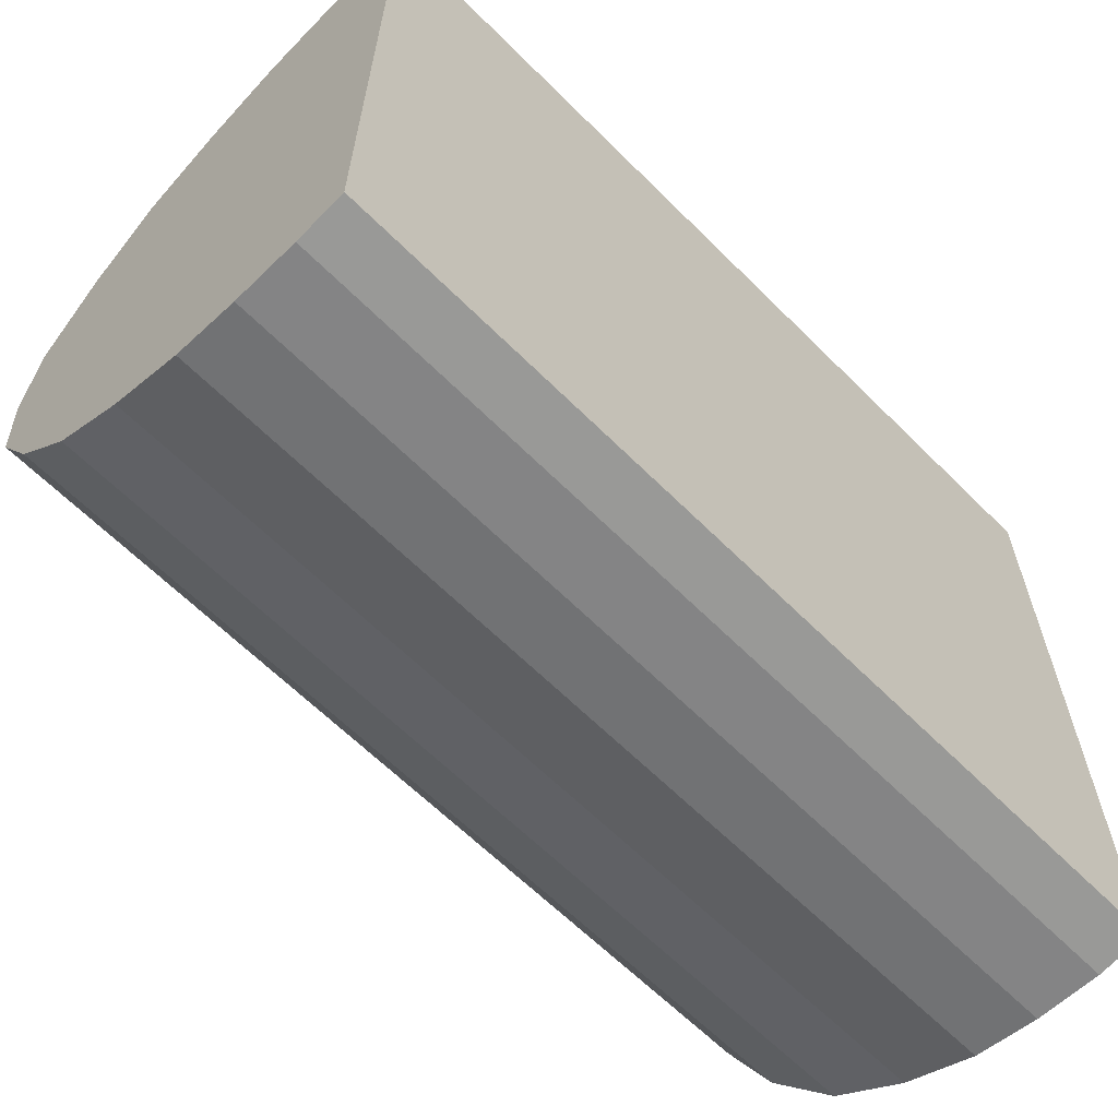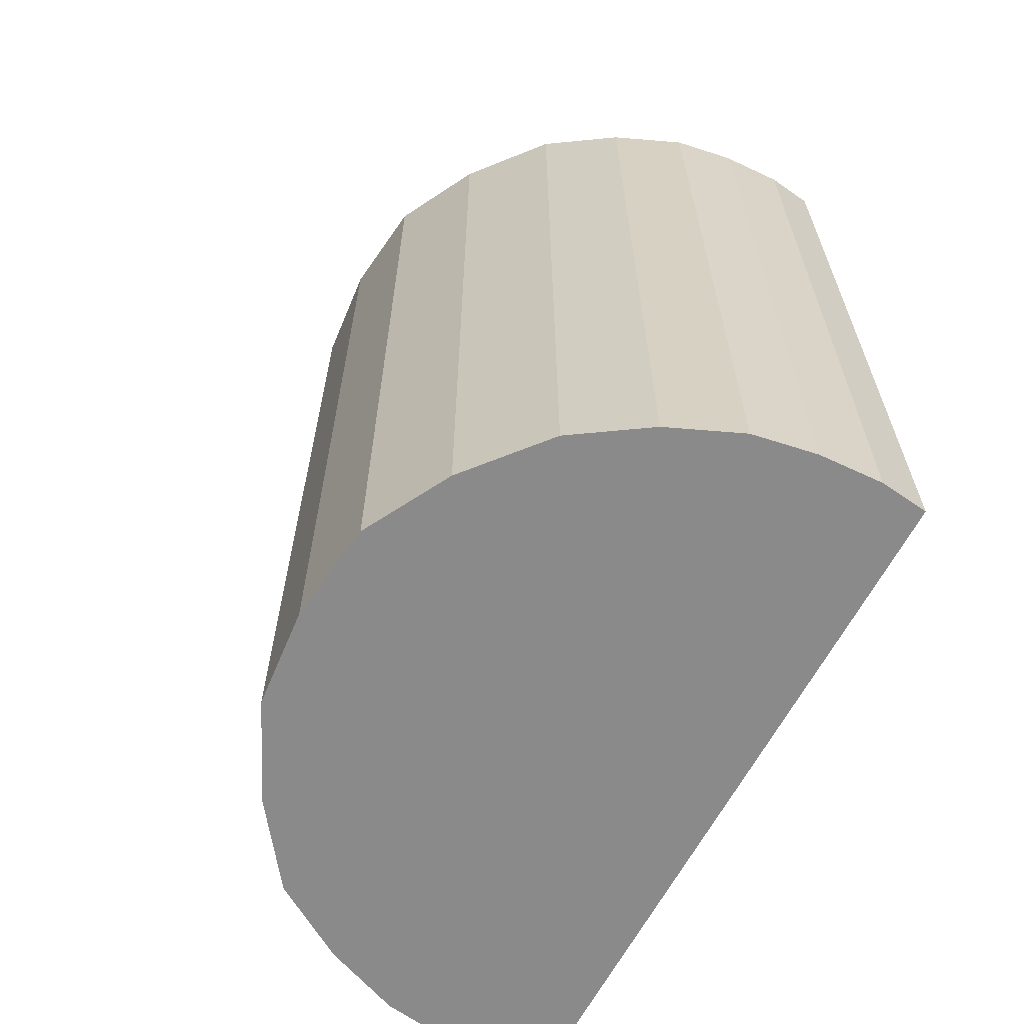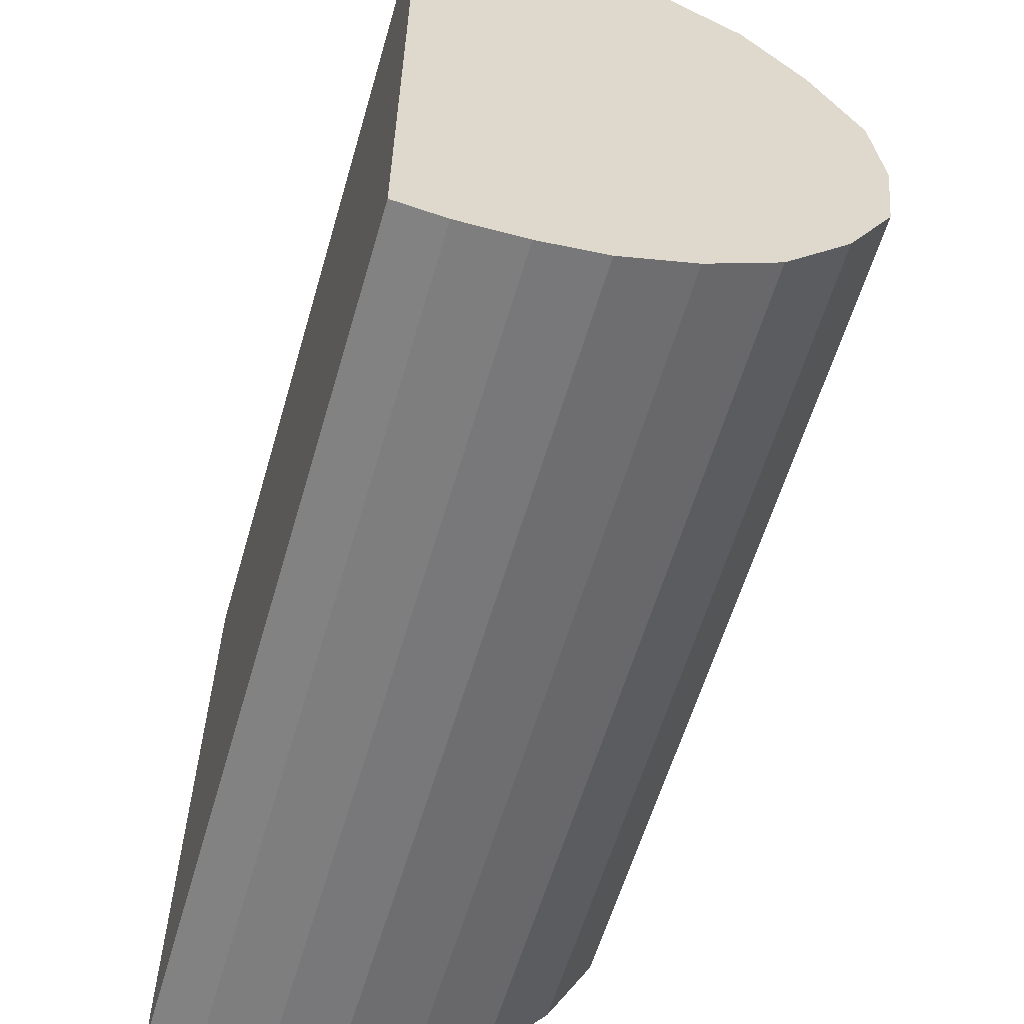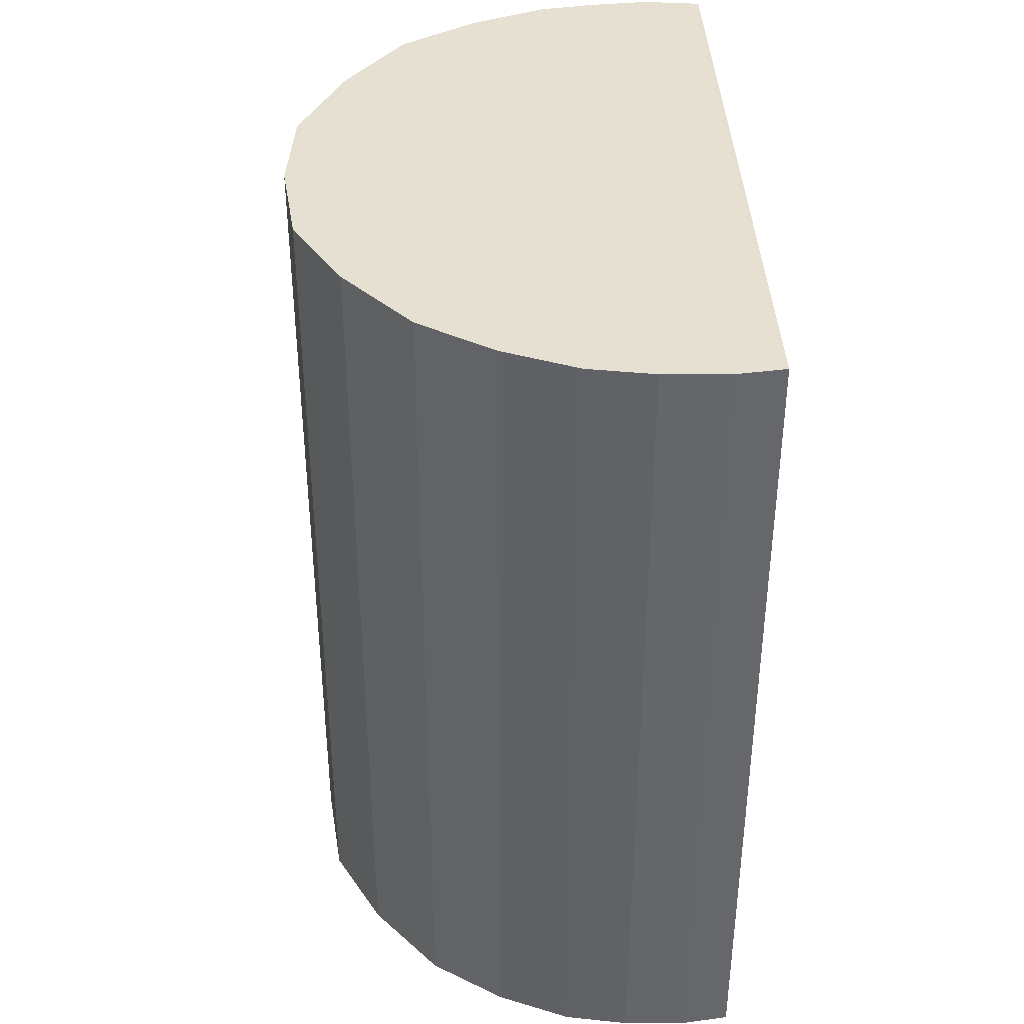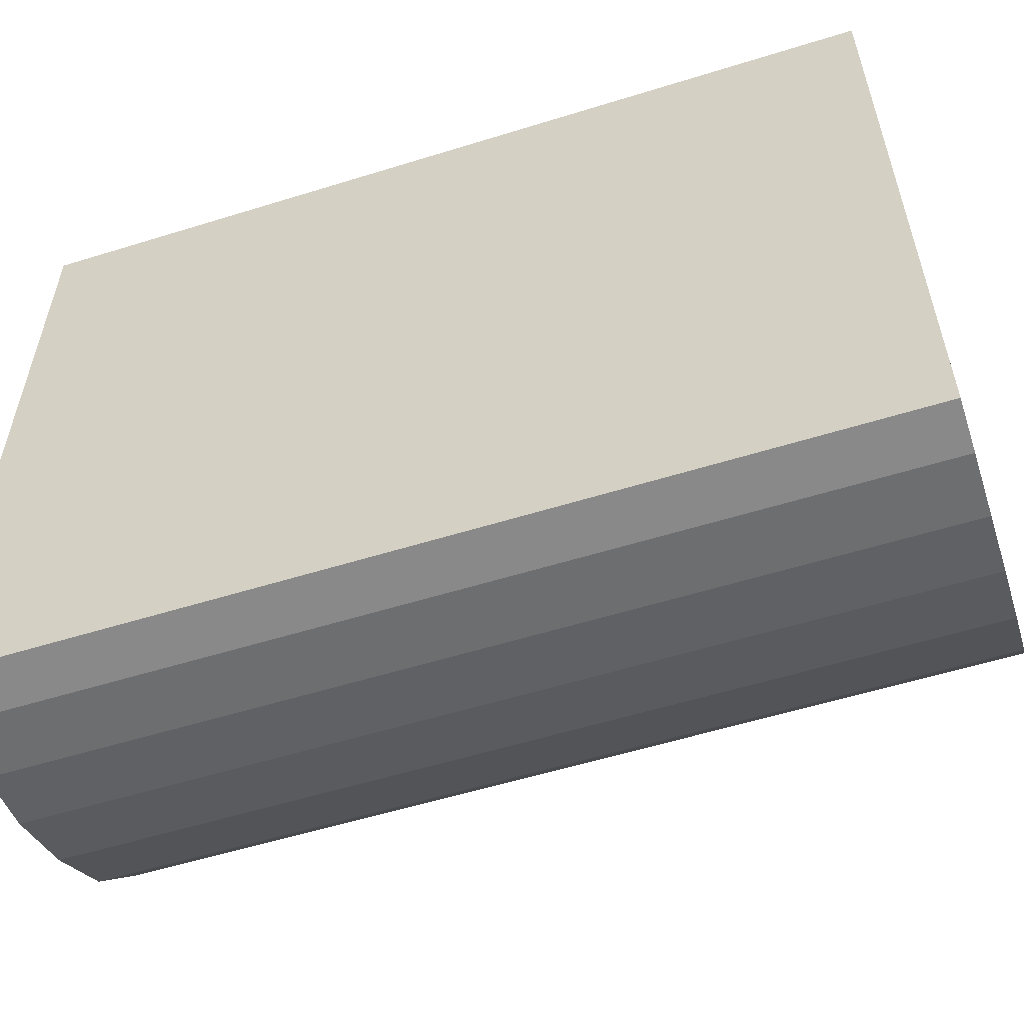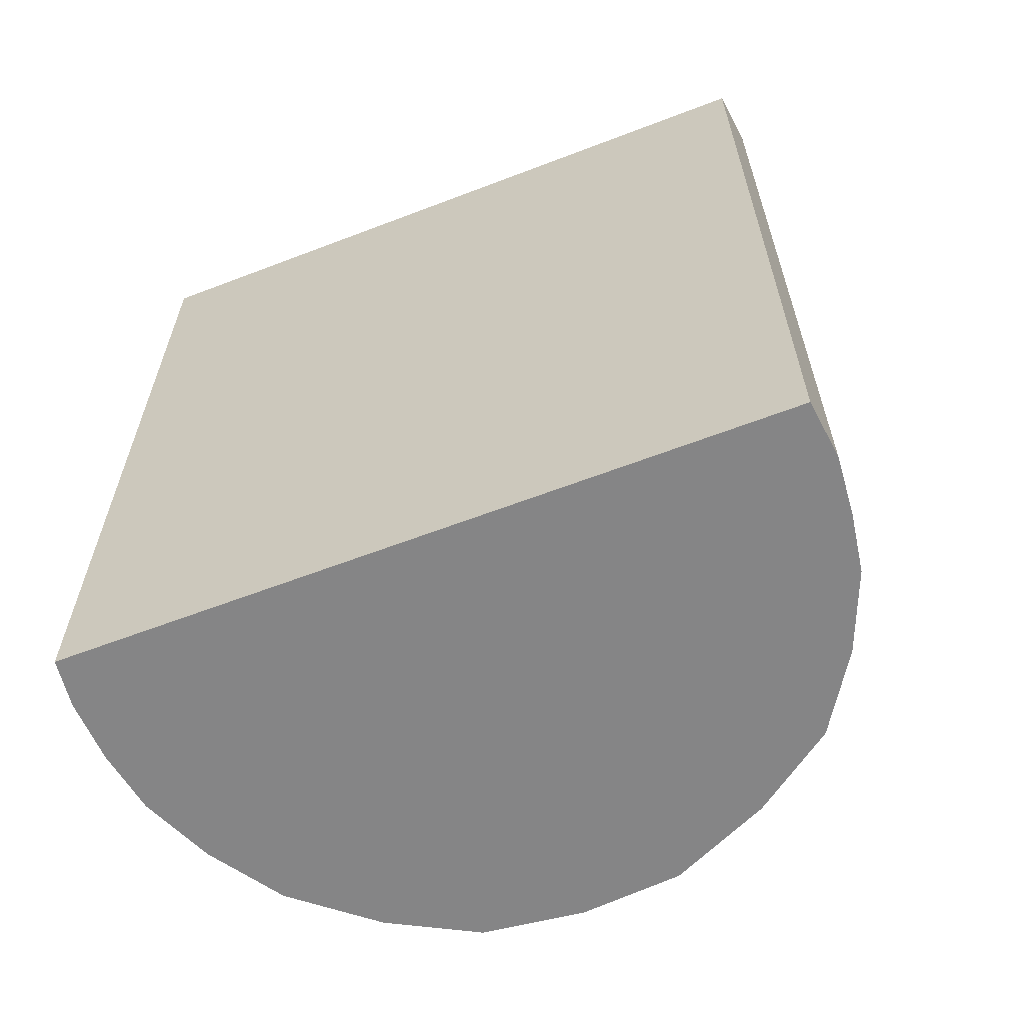
<metadata>
{"format":"obj","ext":"obj","renderer":"f3d","projection":"perspective","resolution":1024,"background":"white","views":[{"elev":-63.2,"azim":44.8,"up":"+Y"},{"elev":-63.5,"azim":-27.6,"up":"+Z"},{"elev":-59.8,"azim":163.7,"up":"+Y"},{"elev":38.3,"azim":-2.2,"up":"+Z"},{"elev":-56.3,"azim":108.0,"up":"+Y"},{"elev":-61.9,"azim":111.3,"up":"+Z"}]}
</metadata>
<code>
o base_coll_06_Base.006
v -0.1868 -0.00463 0.5924
v -0.1804 -0.05565 0.5924
v -0.1825 0.04639 0.5924
v -0.1868 -0.00463 0.1546
v -0.1804 -0.05565 0.1546
v -0.1588 0.09657 0.5924
v -0.1825 0.04639 0.1546
v -0.1567 -0.09919 0.1546
v -0.0897 0.1629 0.5924
v -0.1567 -0.09919 0.5924
v 0.03793 0.183 0.5924
v -0.1286 0.138 0.5924
v -0.1588 0.09657 0.1546
v -0.1235 -0.1384 0.1546
v -0.1235 -0.1384 0.5924
v -0.08697 -0.1623 0.1546
v -0.05041 -0.1776 0.5924
v -0.02126 0.1839 0.5924
v -0.1286 0.138 0.1546
v 0.03819 -0.1811 0.1546
v 0.01381 -0.1843 0.5924
v 0.00831 0.1865 0.5924
v -0.05084 0.1791 0.5924
v -0.0897 0.1629 0.1546
v -0.05084 0.1791 0.1546
v -0.08697 -0.1623 0.5924
v -0.0183 -0.183 0.1546
v -0.0183 -0.183 0.5924
v 0.03819 -0.1811 0.5924
v 0.008309 0.1865 0.1546
v -0.02126 0.1839 0.1546
v -0.05041 -0.1776 0.1546
v 0.01381 -0.1843 0.1546
v 0.03793 0.183 0.1546
f 1 2 3
f 4 1 3
f 5 2 1
f 2 6 3
f 3 7 4
f 1 4 5
f 2 5 8
f 2 9 6
f 7 3 6
f 4 7 5
f 8 10 2
f 7 8 5
f 2 11 9
f 9 12 6
f 6 13 7
f 10 8 14
f 2 10 15
f 7 16 8
f 2 17 11
f 11 18 9
f 19 12 9
f 13 6 12
f 7 13 19
f 14 15 10
f 16 14 8
f 2 15 17
f 7 20 16
f 17 21 11
f 11 22 18
f 18 23 9
f 9 24 19
f 12 19 13
f 7 19 25
f 26 15 14
f 14 16 26
f 15 26 17
f 7 25 20
f 20 27 16
f 17 28 21
f 21 29 11
f 30 22 11
f 31 18 22
f 25 23 18
f 24 9 23
f 19 24 25
f 26 16 32
f 32 17 26
f 25 30 20
f 20 33 27
f 27 32 16
f 28 17 32
f 33 21 28
f 20 29 21
f 34 11 29
f 11 34 30
f 22 30 31
f 18 31 25
f 23 25 24
f 25 31 30
f 30 34 20
f 21 33 20
f 28 27 33
f 32 27 28
f 29 20 34

</code>
